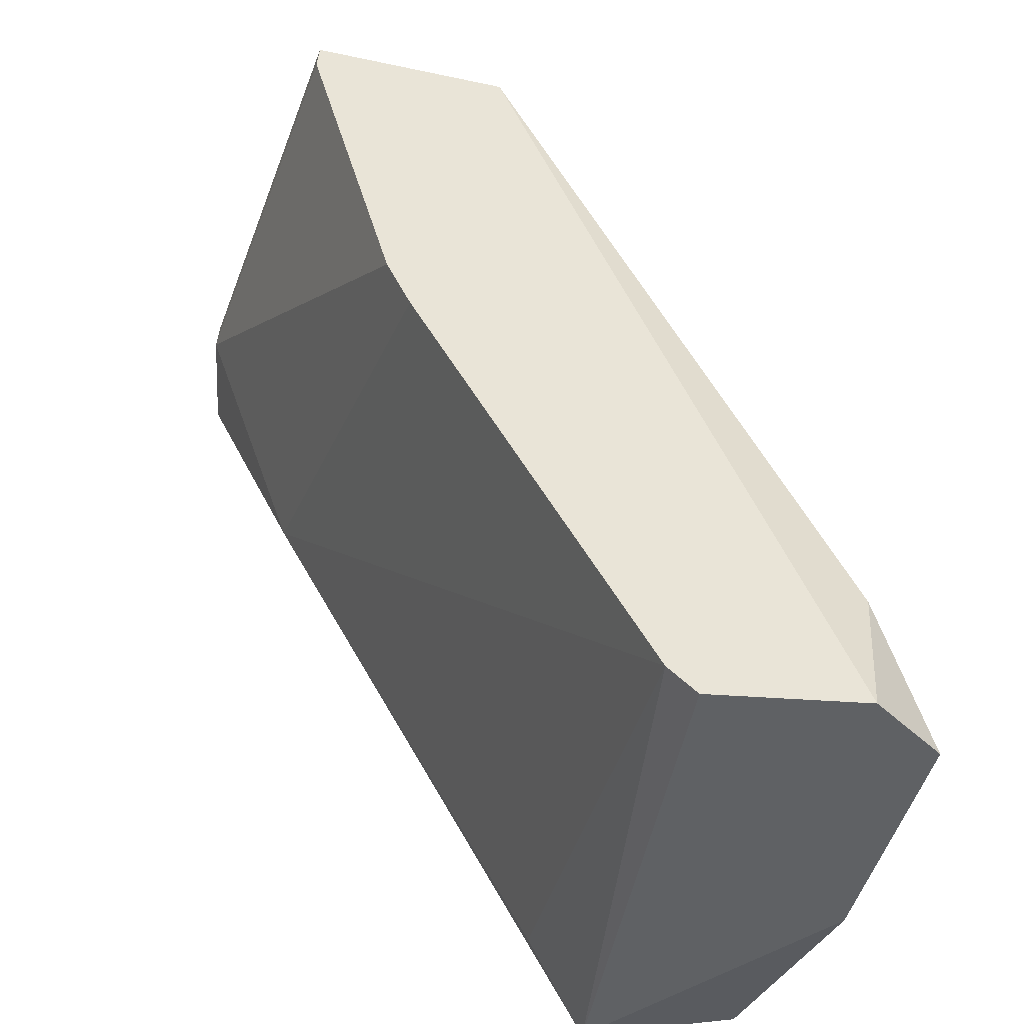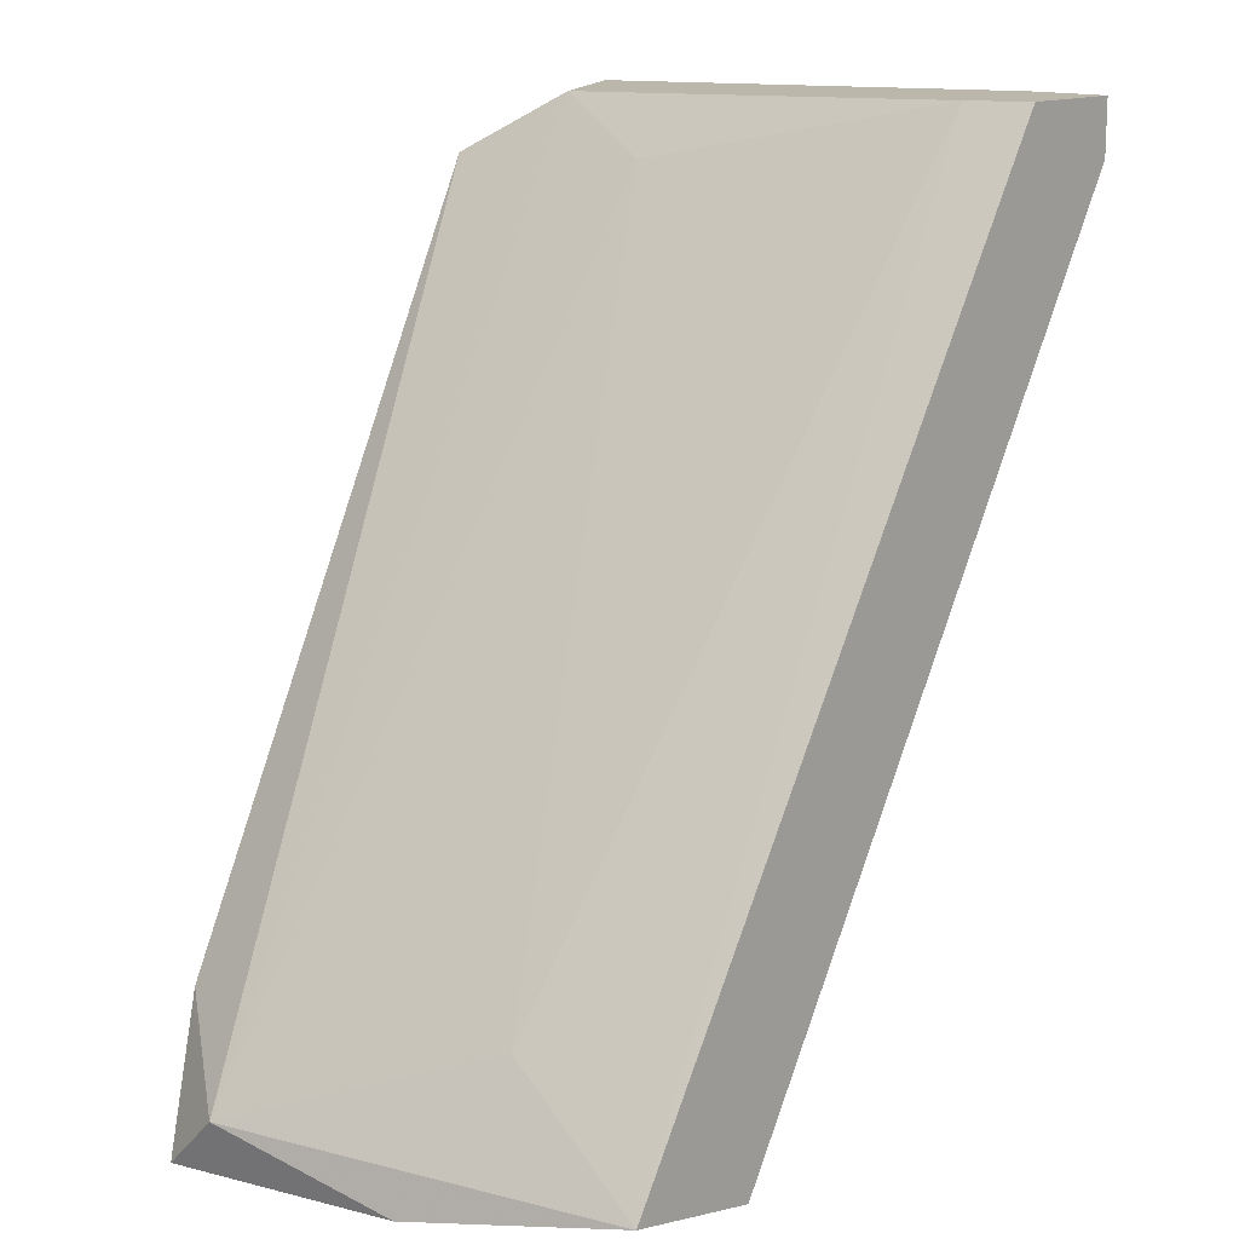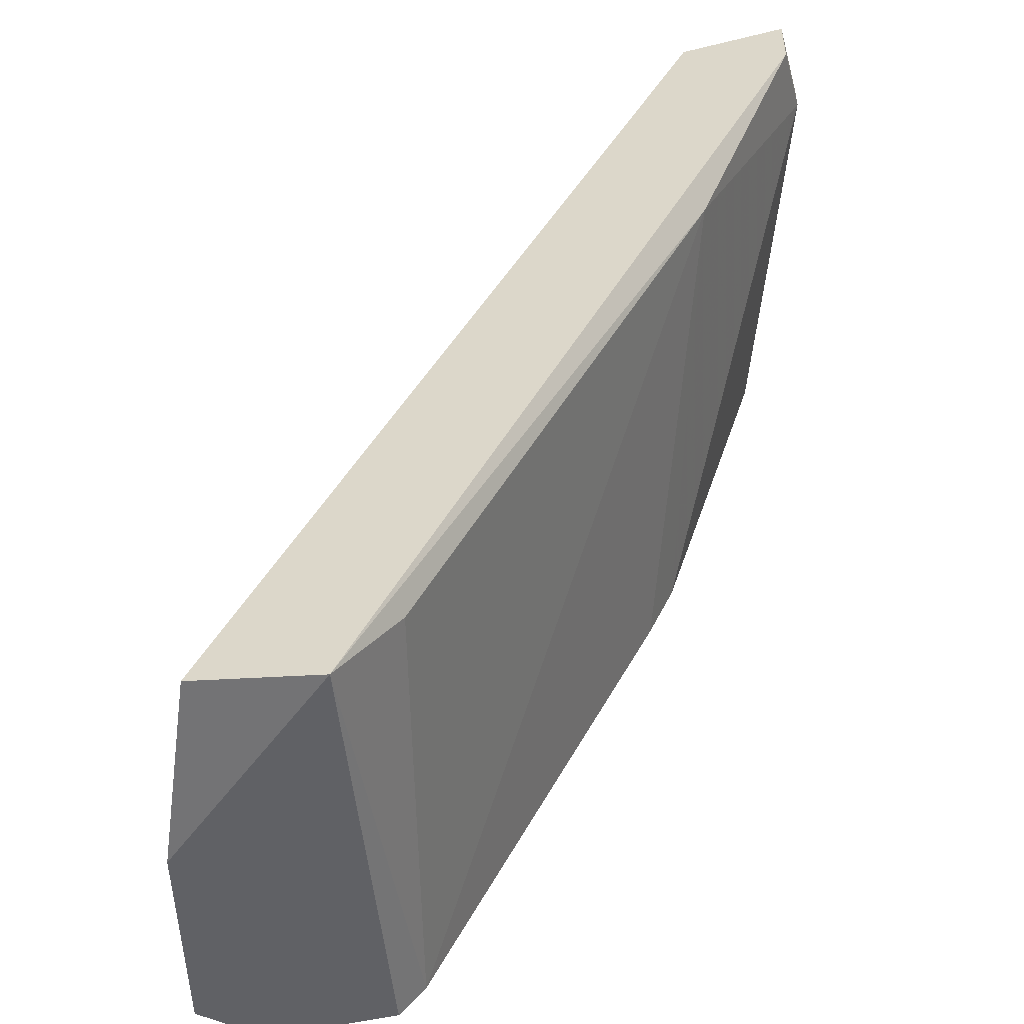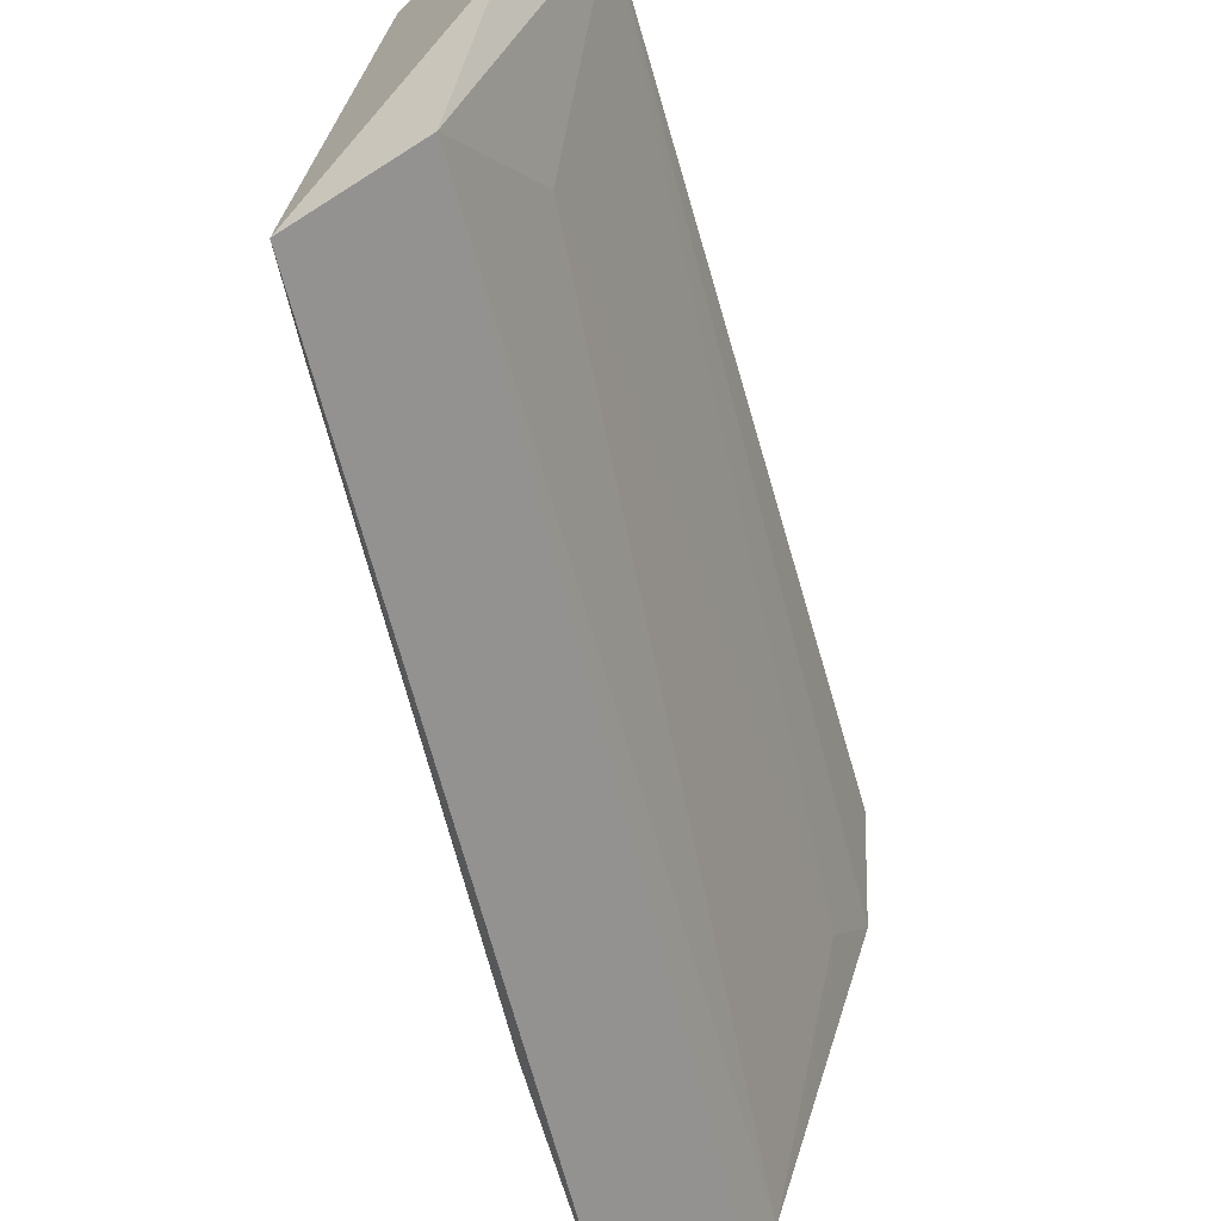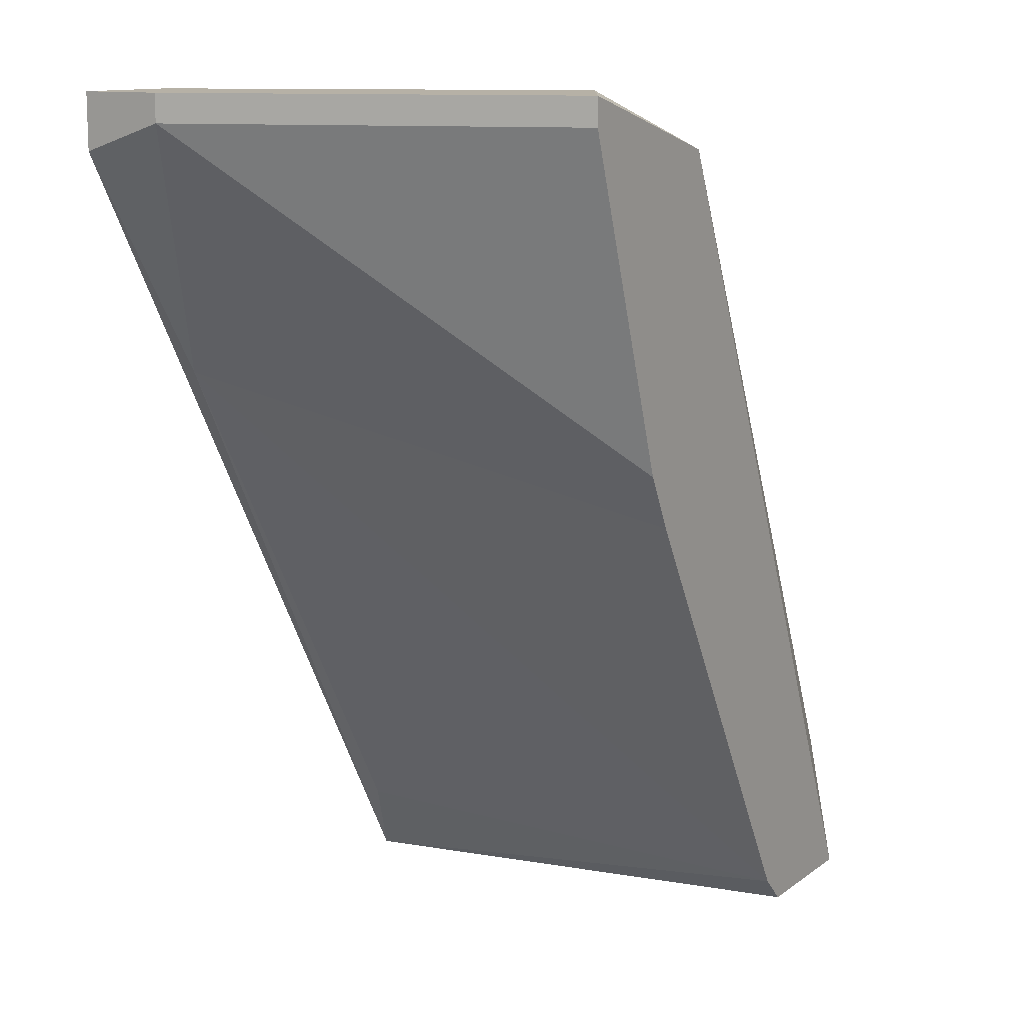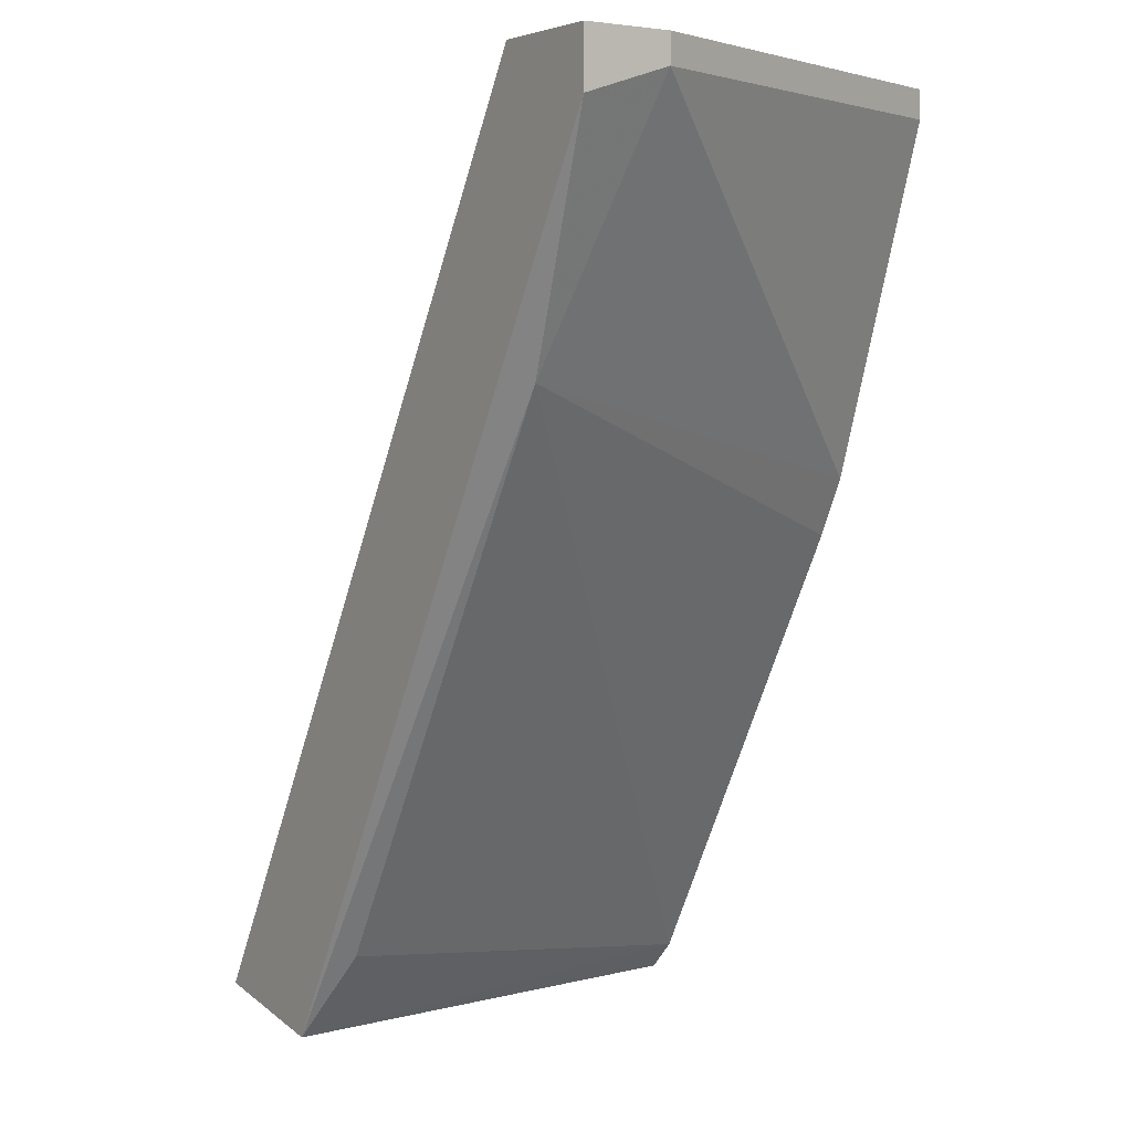
<metadata>
{"format":"obj","ext":"obj","renderer":"f3d","projection":"perspective","resolution":1024,"background":"white","views":[{"elev":43.5,"azim":-175.8,"up":"+Y"},{"elev":14.5,"azim":-47.3,"up":"+Z"},{"elev":-49.0,"azim":15.2,"up":"+Z"},{"elev":-66.5,"azim":-136.0,"up":"+Y"},{"elev":12.1,"azim":121.9,"up":"+Z"},{"elev":2.7,"azim":56.0,"up":"+Z"}]}
</metadata>
<code>
v -0.000855 0.008336 0.003562
v -0.000855 0.008336 0.003013
v -0.000855 0.000116 0.003562
v -0.01291 0.006144 -0.01288
v -0.01291 0.00724 -0.01397
v -0.008527 0.008336 -0.01342
v -0.01181 0.007788 -0.01123
v -0.01181 0.008336 -0.01397
v -0.01181 0.002856 -0.01397
v -0.004692 0.008336 0.002465
v 0.001885 -0.00098 0.003562
v 0.001885 -0.00098 0.002465
v 0.001885 0.000664 0.003562
v 0.001885 0.000664 0.003013
v -0.01017 -0.00098 -0.01342
v -0.01017 0.00176 -0.01123
v -0.003048 0.008336 -0.003563
v -0.00743 -0.00098 -0.01397
v -0.000308 -0.00098 0.003562
v -0.000308 -0.000432 -0.001919
v -0.003595 0.006692 0.003562
v -0.003595 0.008336 -0.00466
v -0.003595 0.005047 0.002465
v -0.006334 -0.000432 -0.01233
v -0.009073 0.008336 -0.01397
f 2 10 1
f 13 2 1
f 10 21 1
f 21 13 1
f 6 10 2
f 6 2 22
f 2 13 14
f 2 14 17
f 22 2 17
f 16 15 3
f 15 19 3
f 16 3 23
f 19 21 3
f 3 21 23
f 4 7 5
f 9 4 5
f 4 10 7
f 4 9 15
f 10 4 21
f 4 15 16
f 4 16 23
f 21 4 23
f 7 8 5
f 8 9 5
f 10 6 8
f 8 6 25
f 18 6 24
f 6 18 25
f 6 22 20
f 6 20 24
f 10 8 7
f 18 9 8
f 18 8 25
f 9 18 15
f 14 11 12
f 11 18 12
f 13 11 14
f 11 13 19
f 18 11 19
f 20 14 12
f 18 20 12
f 19 13 21
f 14 20 17
f 18 19 15
f 20 22 17
f 20 18 24

</code>
